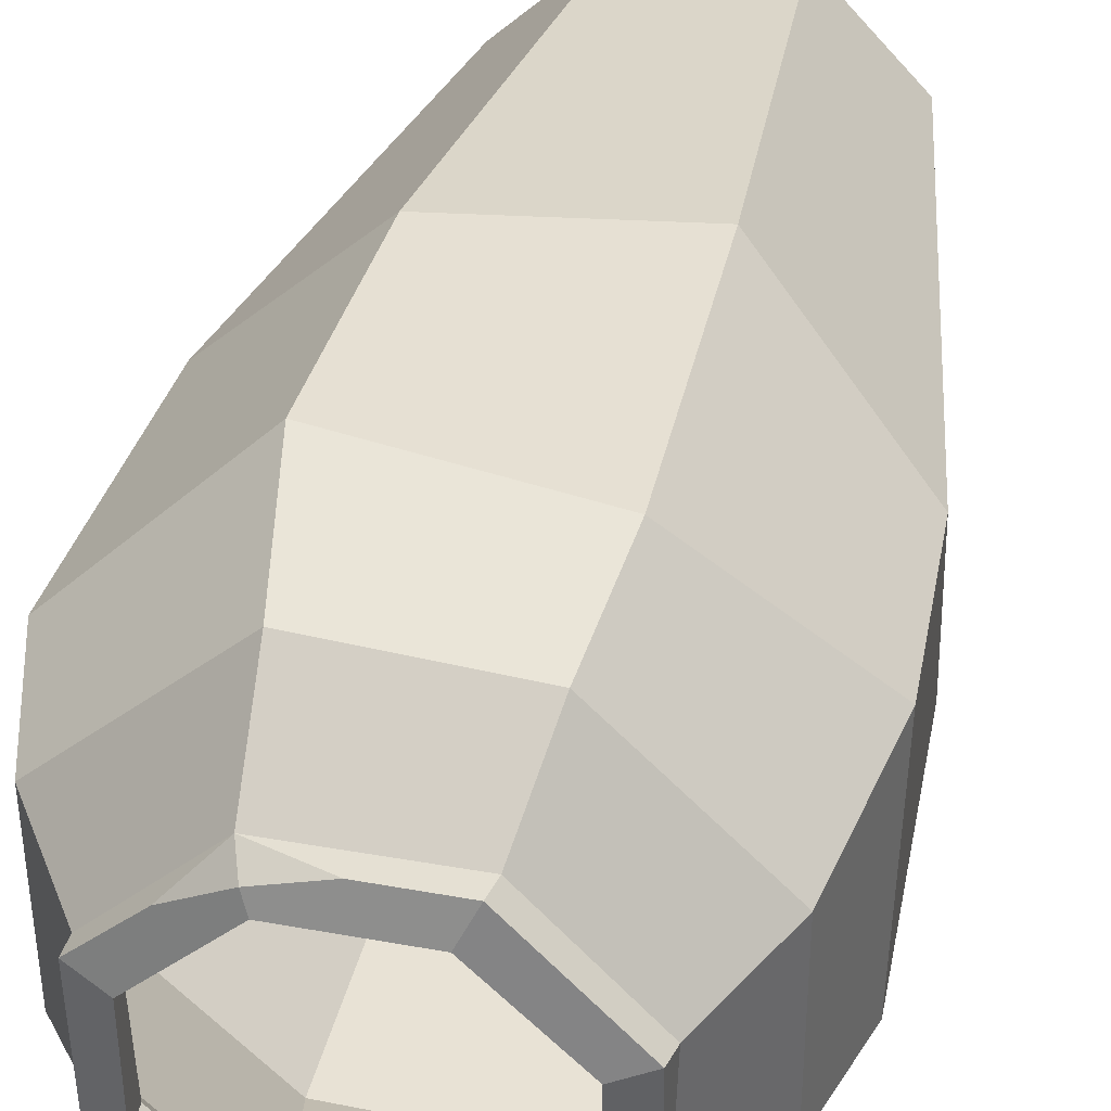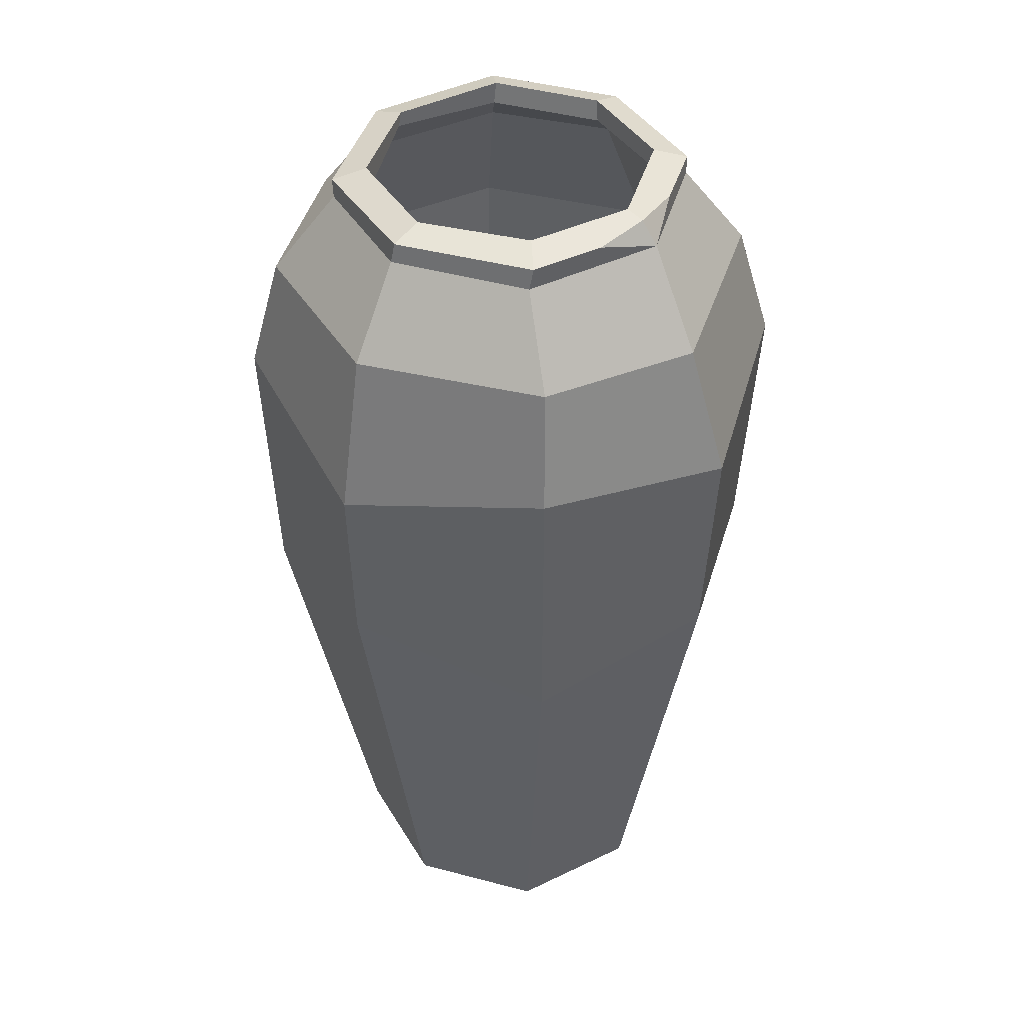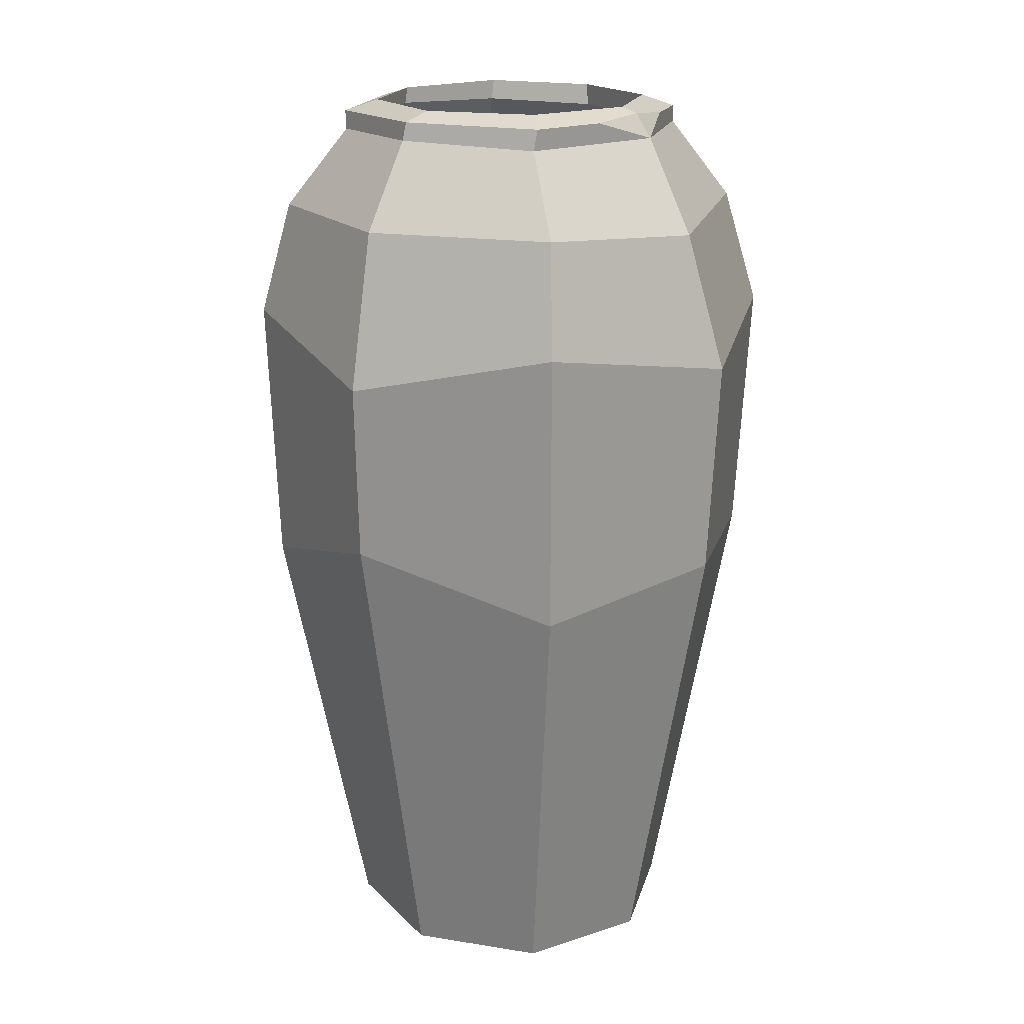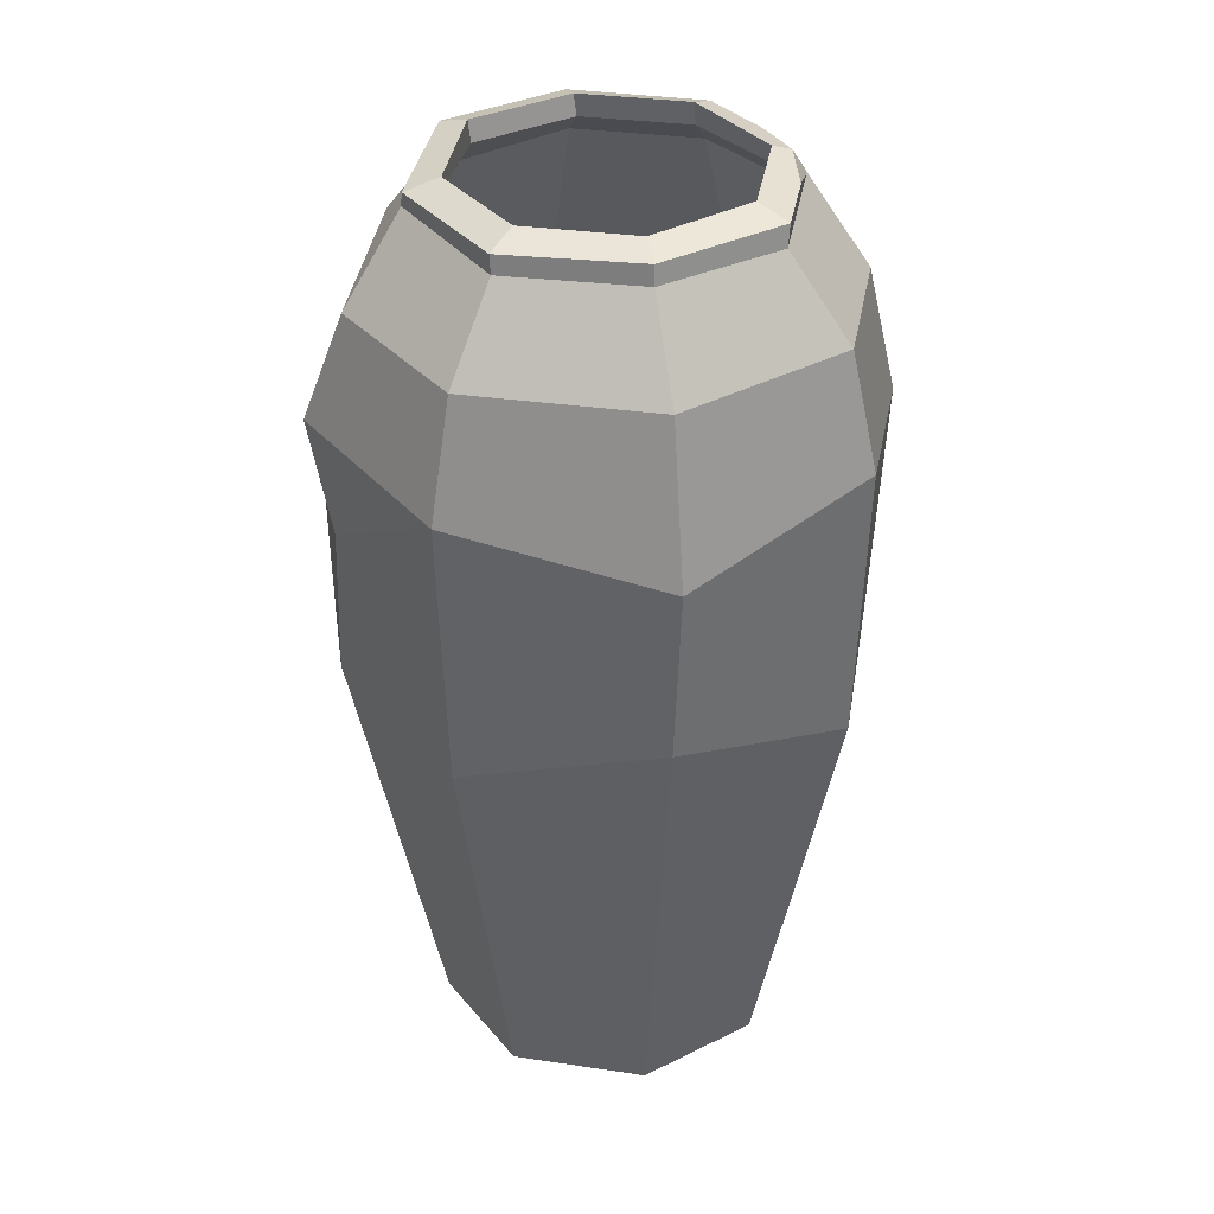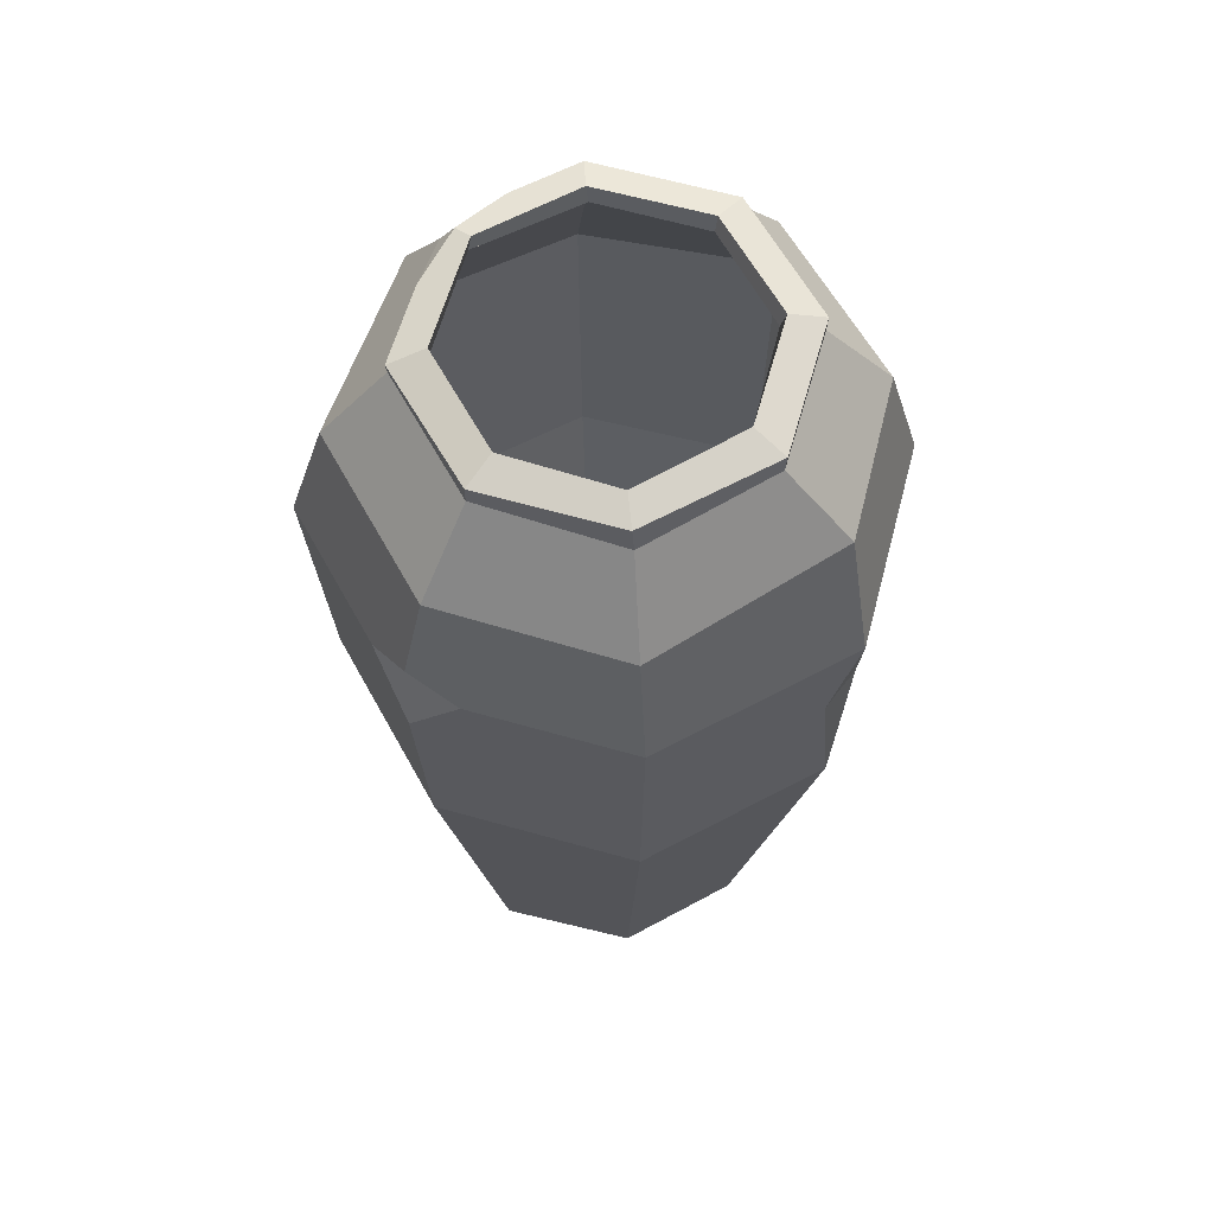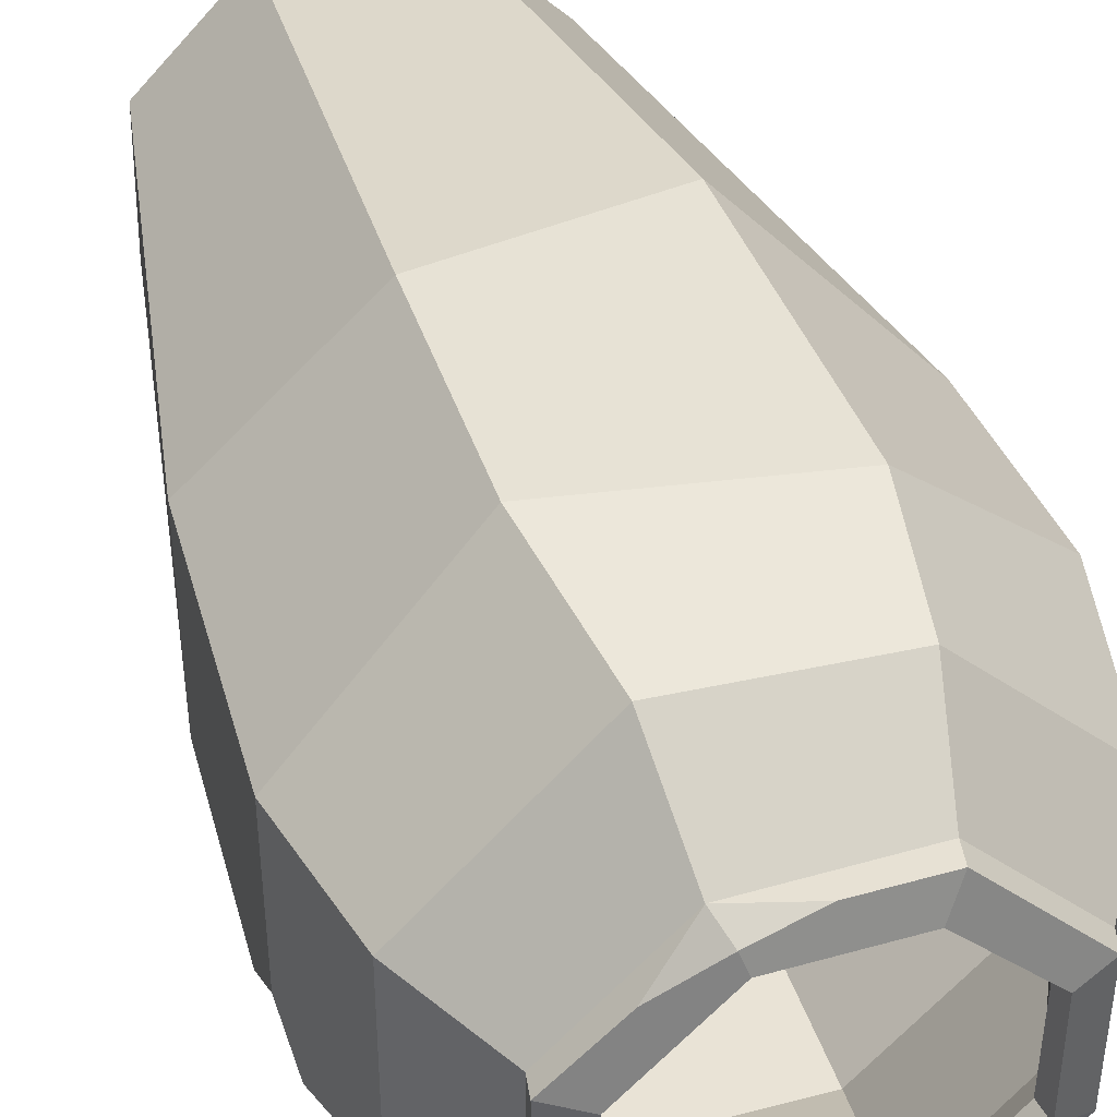
<metadata>
{"format":"obj","ext":"obj","renderer":"f3d","projection":"perspective","resolution":1024,"background":"white","views":[{"elev":40.3,"azim":-166.9,"up":"+Z"},{"elev":41.7,"azim":-29.3,"up":"+Y"},{"elev":18.7,"azim":-31.0,"up":"+Y"},{"elev":35.9,"azim":-80.0,"up":"+Y"},{"elev":62.5,"azim":151.0,"up":"+Y"},{"elev":42.4,"azim":161.9,"up":"+Z"}]}
</metadata>
<code>
v 4.534 -0.05712 -11.31
v -4.514 -0.2126 -11.28
v -11.16 0.05603 -4.942
v -11.29 0 4.676
v -4.81 -0.2166 11.39
v 4.619 -0.2378 11.23
v 11.29 0 4.676
v 11.51 0.09502 -4.89
v 7.283 49.99 -17.58
v 17.81 49.75 7.439
v 7.229 47.57 17.66
v -7.283 49.99 17.58
v -17.55 46.99 7.5
v -17.58 49.99 -7.283
v -7.415 50.2 -17.83
v 4.894 63.32 -11.72
v 11.48 63.6 -4.757
v 11.48 63.6 4.757
v 4.757 63.6 11.48
v -5.036 63.39 11.43
v -11.74 63.8 4.705
v -11.47 63.53 -4.696
v -4.563 63.87 -11.62
v 6.672 57.97 -15.67
v -7.686 58.1 -14.81
v -15.55 58 -6.44
v -15.48 57.92 6.495
v -6.242 57.85 15.68
v 5.356 57.2 15.72
v 15.55 58 6.44
v 15.55 58 -6.44
v 6.981 31.64 -16.85
v -7.164 30.98 -16.8
v -16.93 30.79 -6.958
v -17.02 34.51 7.009
v -6.991 30.24 17.07
v 6.869 32.24 16.88
v 16.85 31.64 6.981
v 16.85 31.64 -6.981
v 4.921 65.1 -11.49
v 11.48 64.87 -4.757
v 11.65 64.74 4.529
v -4.757 64.87 11.48
v -11.42 65.05 4.646
v -11.48 64.87 -4.757
v -4.757 64.87 -11.48
v 4.076 65.71 -9.486
v 9.271 65.62 -3.84
v 9.271 65.62 3.84
v 3.705 65.66 9.37
v -3.722 65.58 9.364
v -9.271 65.62 3.84
v -9.271 65.62 -3.84
v -3.84 65.62 -9.271
v 3.76 64.31 -9.232
v 9.243 64.1 -3.629
v 9.475 63.99 3.92
v 3.917 64.4 9.437
v -3.84 64.12 9.271
v -9.114 64.24 3.815
v -8.989 64.33 -3.646
v -3.911 64.41 -9.517
v 4.402 62.59 -10.63
v 10.63 62.59 -4.402
v 10.63 62.59 4.402
v 4.688 62.88 10.75
v -4.402 62.59 10.63
v -10.63 62.59 4.402
v -10.4 62.32 -4.616
v -4.402 62.59 -10.63
v 6.416 52.92 -15.06
v 15.34 52.64 -6.354
v 15.34 50.26 6.122
v 6.358 53.71 15.17
v -6.144 52.66 15.07
v -15.61 53.74 6.175
v -15.21 52.68 -6.374
v -6.189 52.76 -15.44
v 6.354 31.04 -15.34
v 15.41 30.87 -6.236
v 15.21 33.91 6.123
v 6.625 31.05 15.27
v -6.292 30.77 15.12
v -15.34 31.04 6.354
v -15.23 31.19 -6.377
v -6.354 31.04 -15.34
v 4.283 3.049 -9.824
v 9.783 2.813 -4.052
v 9.862 2.823 3.832
v 4.001 2.552 9.65
v -4.052 2.813 9.783
v -9.989 2.534 3.79
v -9.659 2.752 -3.995
v -4.052 2.813 -9.783
v 0.0595 2.683 -0.1123
v 0.1021 -0.2449 -0.01889
v 7.7 64.9 8.404
v 0.3181 64.96 11.53
v 4.126 65.32 10.58
v 15.21 50.16 -9.725
v 17.84 50.1 -3.469
v 17.27 52.16 -6.939
v 17.6 45.57 -7.074
v -5.534 43.08 -17.45
v -8.738 42.73 -15.96
f 15 9 104
f 14 15 105
f 13 14 34 35
f 12 13 35 36
f 11 12 36 37
f 10 11 37 38
f 101 100 102
f 96 8 7 6
f 31 24 16 17
f 30 31 17 18
f 29 30 18 19
f 28 29 19 20
f 27 28 20 21
f 26 27 21 22
f 25 26 22 23
f 24 25 23 16
f 9 15 25 24
f 15 14 26 25
f 14 13 27 26
f 13 12 28 27
f 12 11 29 28
f 11 10 30 29
f 33 32 1 2
f 34 33 2 3
f 35 34 3 4
f 36 35 4 5
f 37 36 5 6
f 38 37 6 7
f 39 38 7 8
f 32 39 8 1
f 17 16 40 41
f 18 17 41 42
f 97 99 19
f 21 20 43 44
f 22 21 44 45
f 23 22 45 46
f 16 23 46 40
f 41 40 47 48
f 42 41 48 49
f 44 43 51 52
f 45 44 52 53
f 46 45 53 54
f 40 46 54 47
f 48 47 55 56
f 49 48 56 57
f 50 49 57 58
f 51 50 58 59
f 52 51 59 60
f 53 52 60 61
f 54 53 61 62
f 47 54 62 55
f 56 55 63 64
f 57 56 64 65
f 58 57 65 66
f 59 58 66 67
f 60 59 67 68
f 61 60 68 69
f 62 61 69 70
f 55 62 70 63
f 64 63 71 72
f 65 64 72 73
f 66 65 73 74
f 67 66 74 75
f 68 67 75 76
f 69 68 76 77
f 70 69 77 78
f 63 70 78 71
f 72 71 79 80
f 73 72 80 81
f 74 73 81 82
f 75 74 82 83
f 76 75 83 84
f 77 76 84 85
f 78 77 85 86
f 71 78 86 79
f 80 79 87 88
f 81 80 88 89
f 82 81 89 90
f 83 82 90 91
f 84 83 91 92
f 85 84 92 93
f 86 85 93 94
f 79 86 94 87
f 88 87 95 89
f 93 95 87 94
f 91 95 93 92
f 89 95 91 90
f 4 96 6 5
f 2 96 4 3
f 1 8 96 2
f 99 97 49 50
f 51 98 99 50
f 20 19 98 43
f 19 18 42 97
f 19 99 98
f 32 103 39
f 102 24 31
f 30 102 31
f 103 38 39
f 103 100 101
f 15 104 105
f 104 9 32 33
f 105 104 33
f 14 105 33 34
f 10 101 102 30
f 102 100 9 24
f 9 100 103 32
f 103 101 10 38
f 43 98 51
f 49 97 42

</code>
